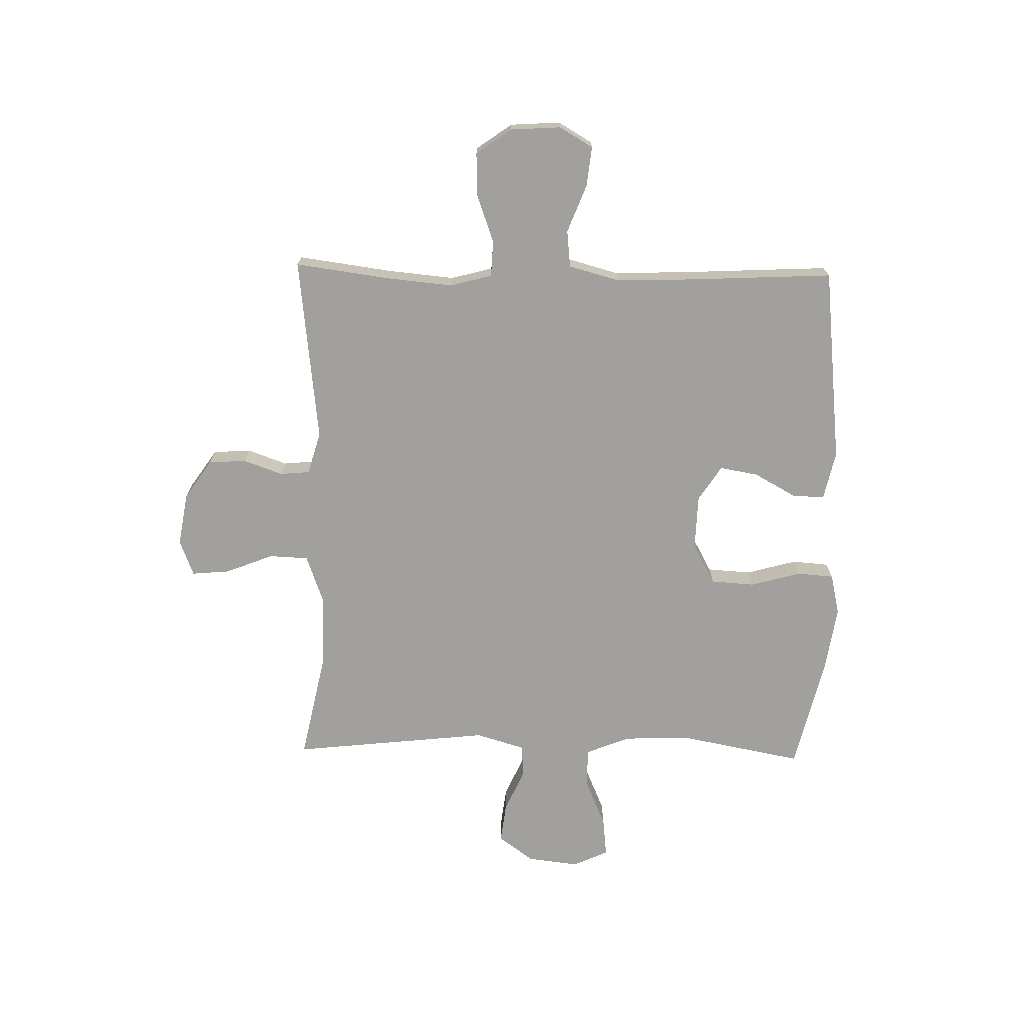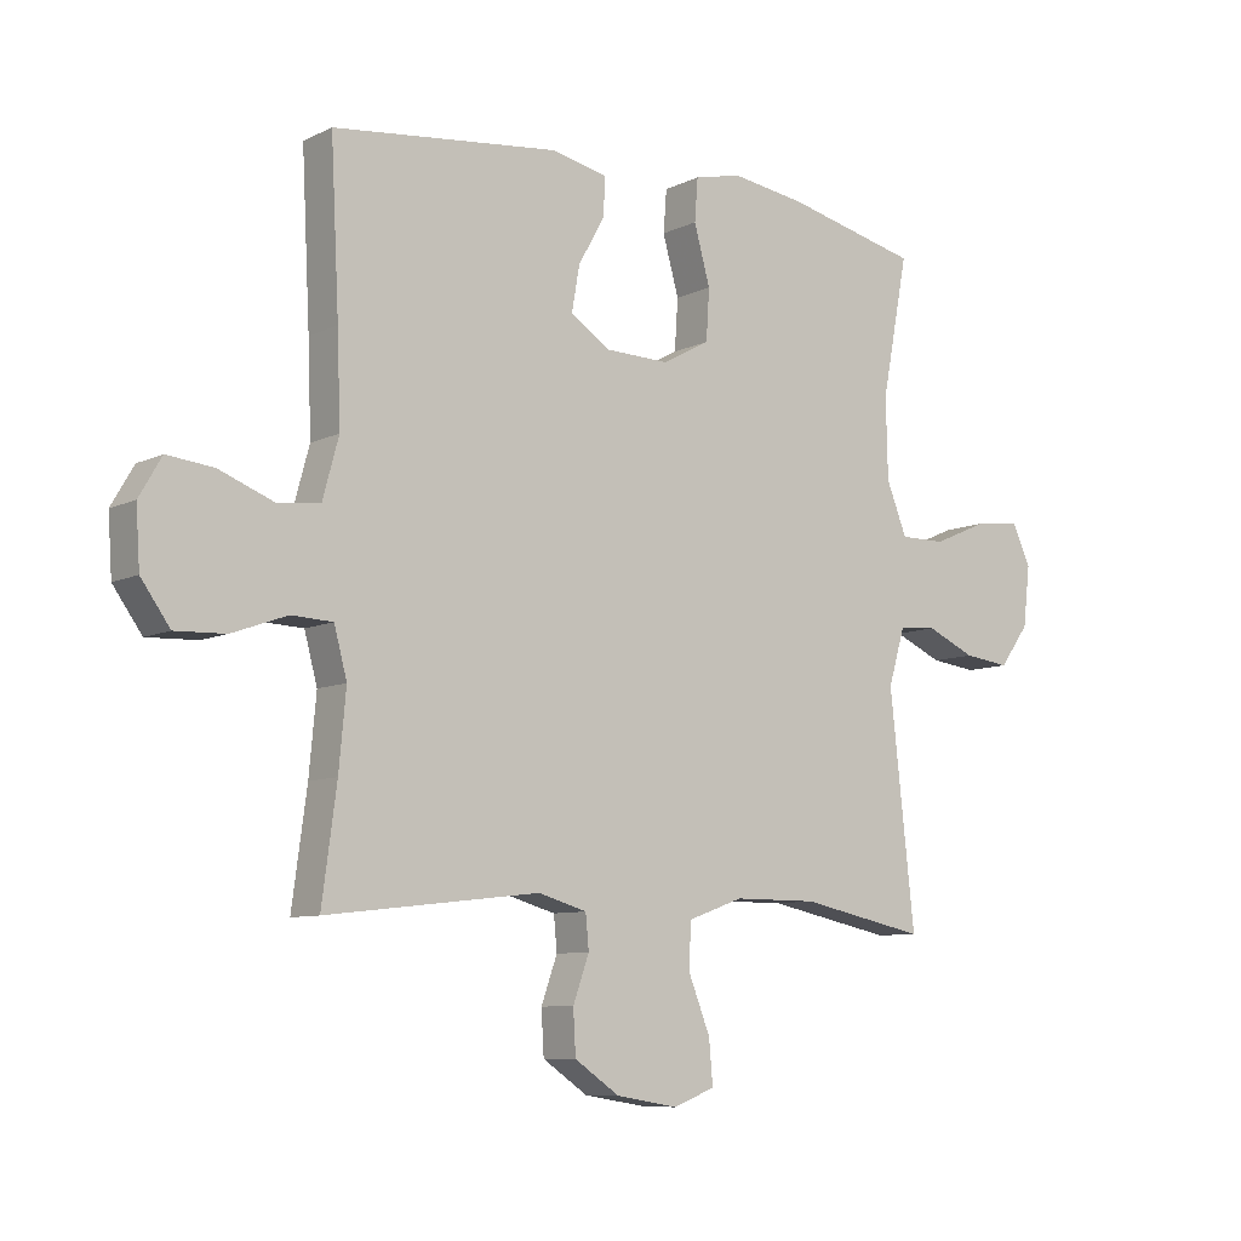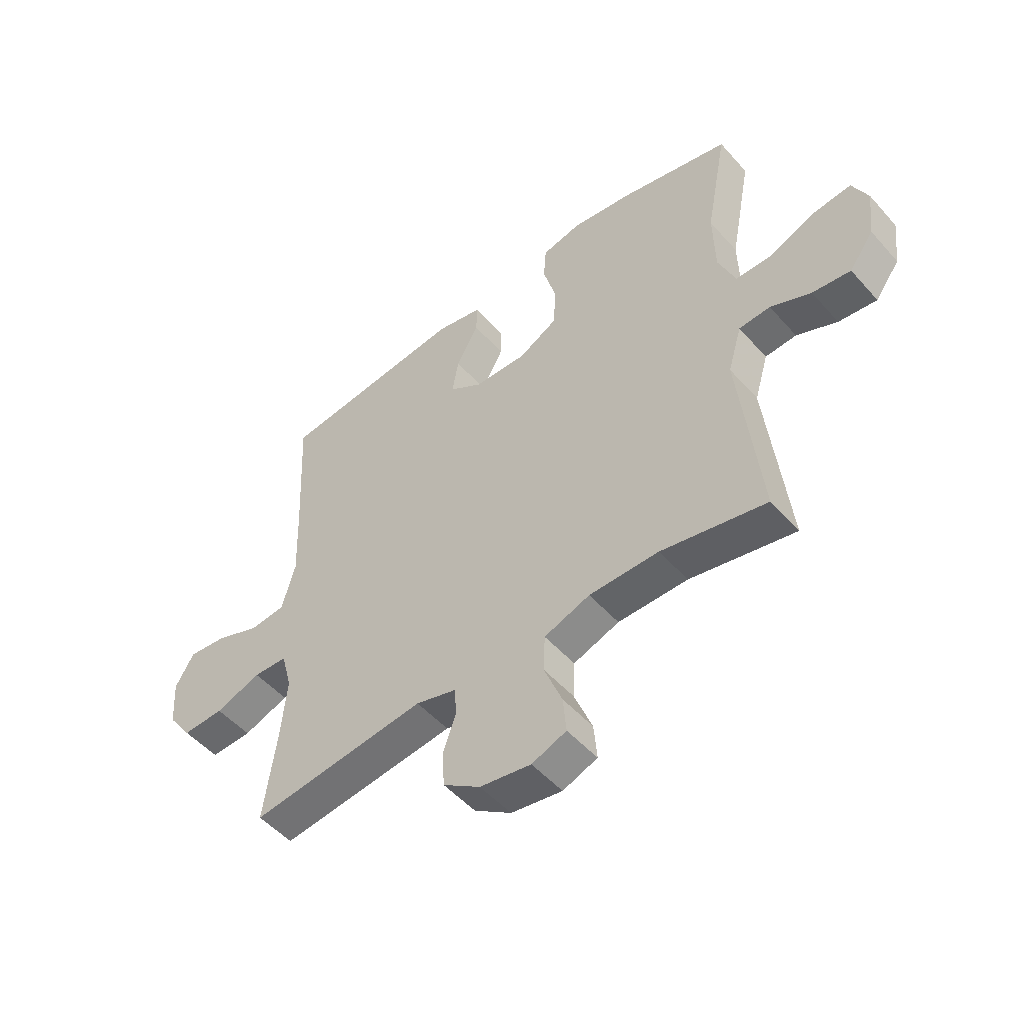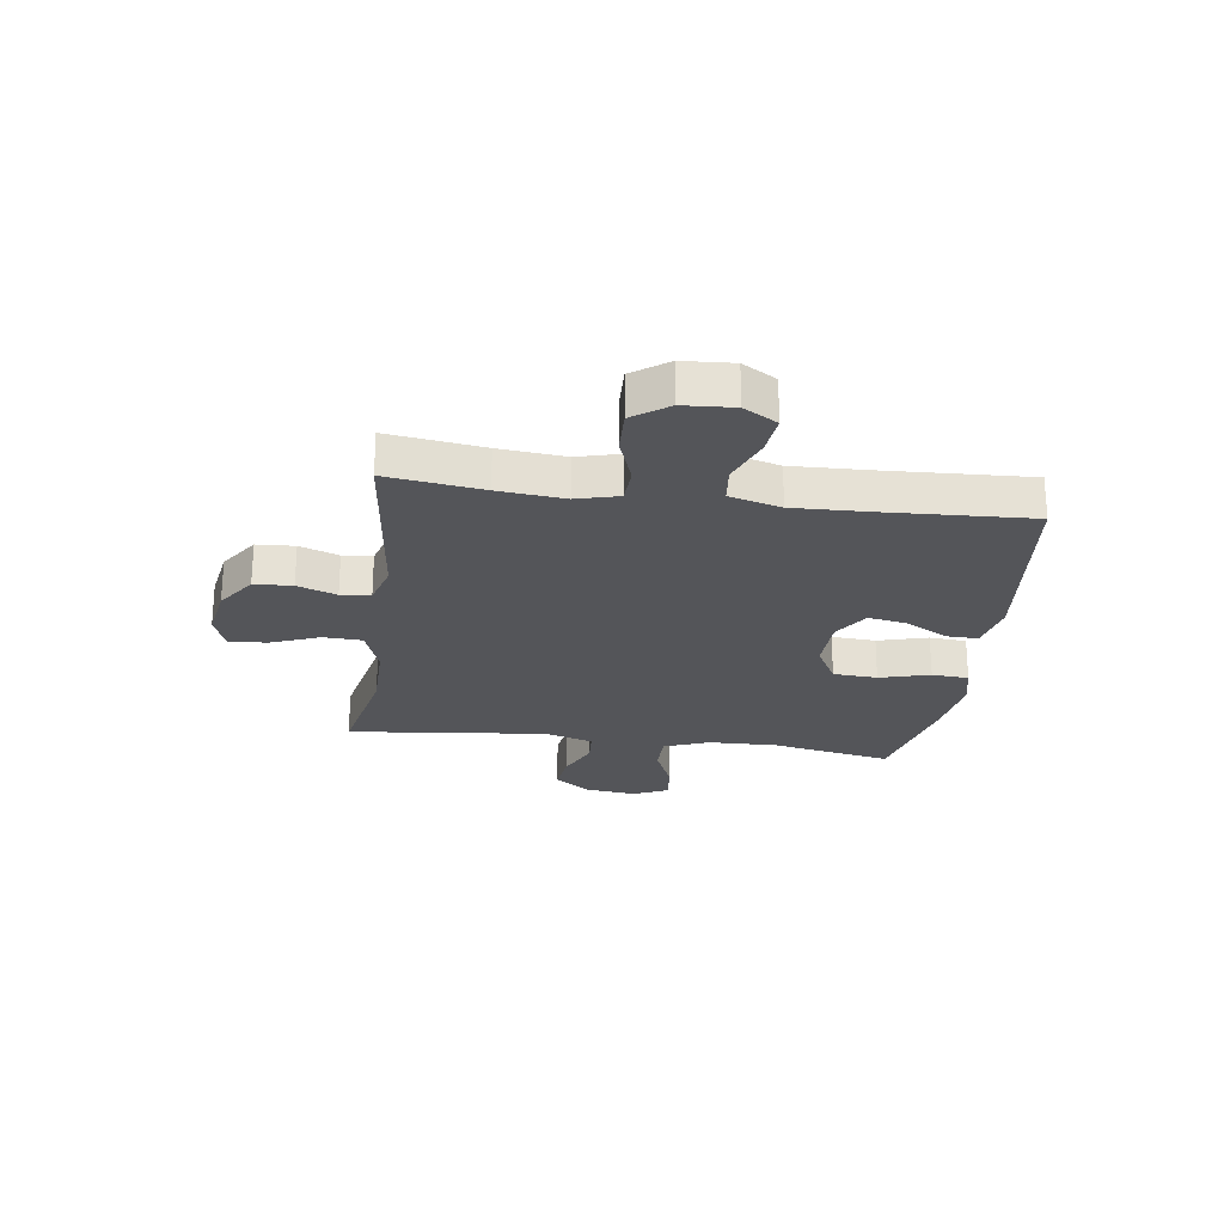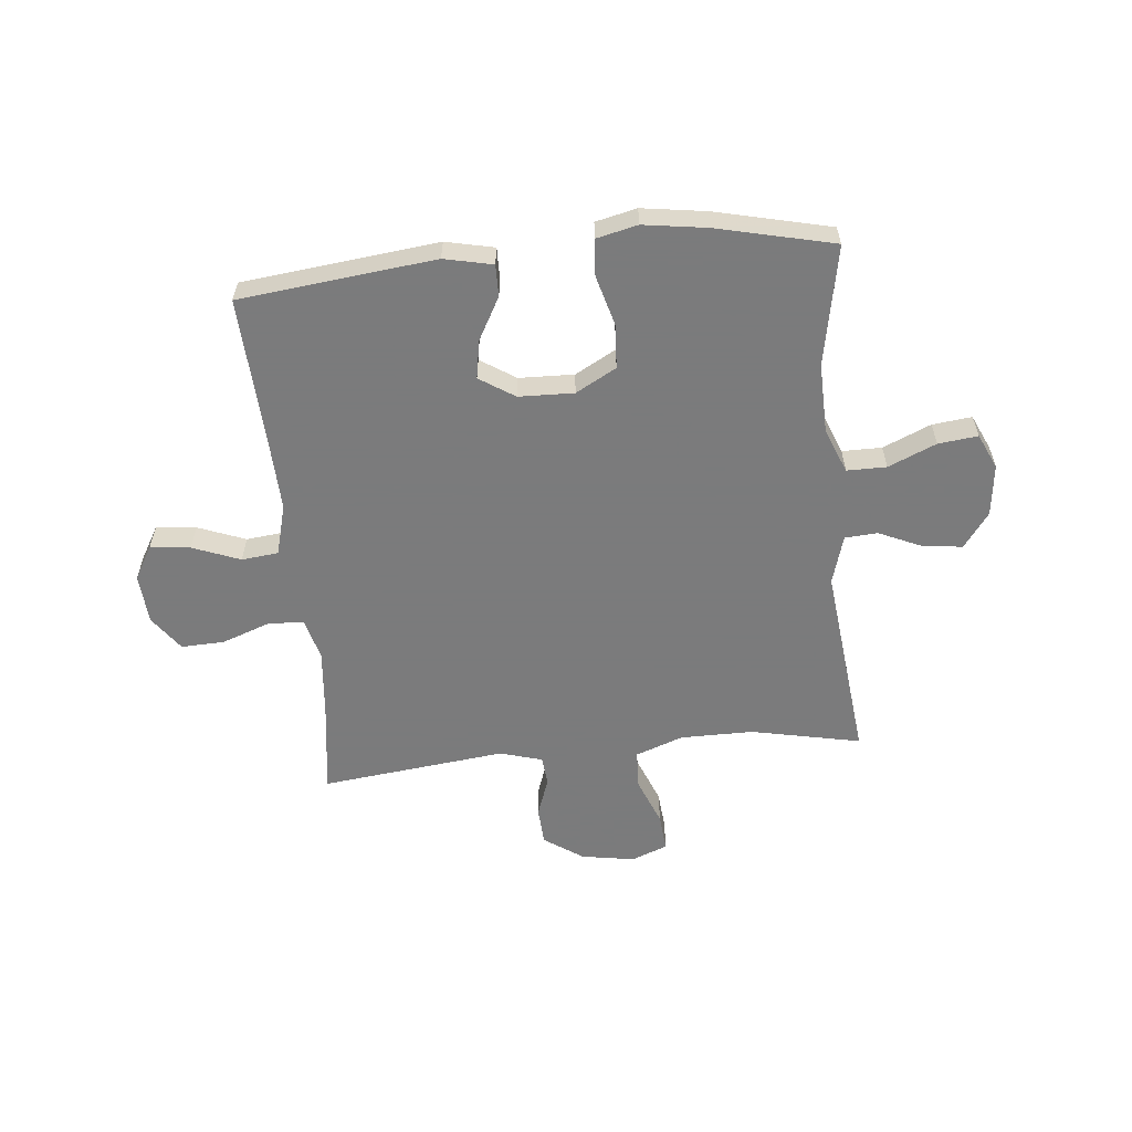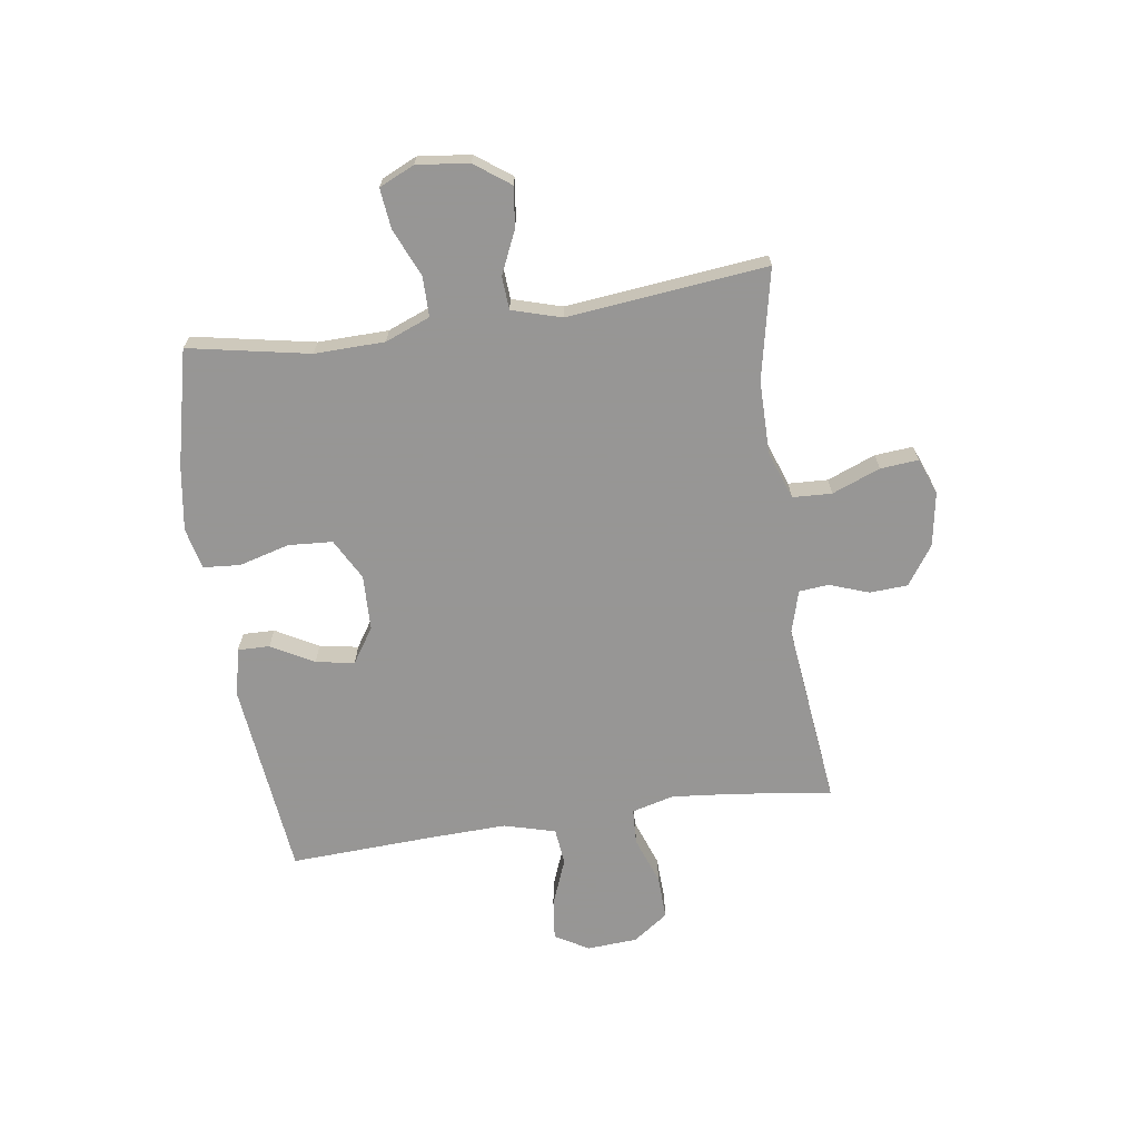
<metadata>
{"format":"obj","ext":"obj","renderer":"f3d","projection":"perspective","resolution":1024,"background":"white","views":[{"elev":-71.7,"azim":-91.2,"up":"+Y"},{"elev":-8.4,"azim":-37.9,"up":"+Z"},{"elev":-51.1,"azim":40.0,"up":"+Z"},{"elev":-24.7,"azim":-97.9,"up":"+Y"},{"elev":-58.4,"azim":5.7,"up":"+Y"},{"elev":-67.8,"azim":98.2,"up":"+Y"}]}
</metadata>
<code>
v 0.5 0.07 -0.5
v 0.303 0.07 -0.459
v 0.172 0.07 -0.459
v 0.086 0.07 -0.49
v 0.083 0.07 -0.56
v 0.117 0.07 -0.646
v 0.123 0.07 -0.714
v 0.058 0.07 -0.739
v -0.038 0.07 -0.723
v -0.108 0.07 -0.675
v -0.112 0.07 -0.607
v -0.087 0.07 -0.537
v -0.092 0.07 -0.484
v -0.168 0.07 -0.462
v -0.5 0.07 -0.5
v -0.477 0.07 -0.329
v -0.466 0.07 -0.211
v -0.486 0.07 -0.136
v -0.55 0.07 -0.133
v -0.636 0.07 -0.164
v -0.714 0.07 -0.167
v -0.759 0.07 -0.104
v -0.765 0.07 -0.014
v -0.73 0.07 0.046
v -0.658 0.07 0.038
v -0.573 0.07 0.005
v -0.507 0.07 0.012
v -0.482 0.07 0.104
v -0.487 0.07 0.243
v -0.5 0.07 0.5
v -0.149 0.07 0.539
v -0.062 0.07 0.52
v -0.063 0.07 0.463
v -0.105 0.07 0.387
v -0.117 0.07 0.318
v -0.054 0.07 0.277
v 0.045 0.07 0.274
v 0.118 0.07 0.314
v 0.123 0.07 0.393
v 0.098 0.07 0.483
v 0.103 0.07 0.549
v 0.177 0.07 0.566
v 0.292 0.07 0.549
v 0.5 0.07 0.5
v 0.459 0.07 0.284
v 0.462 0.07 0.159
v 0.494 0.07 0.079
v 0.565 0.07 0.079
v 0.651 0.07 0.116
v 0.722 0.07 0.124
v 0.751 0.07 0.061
v 0.74 0.07 -0.032
v 0.694 0.07 -0.095
v 0.622 0.07 -0.086
v 0.546 0.07 -0.052
v 0.487 0.07 -0.056
v 0.461 0.07 -0.144
v 0.5 0 -0.5
v 0.303 0 -0.459
v 0.172 0 -0.459
v 0.086 0 -0.49
v 0.083 0 -0.56
v 0.117 0 -0.646
v 0.123 0 -0.714
v 0.058 0 -0.739
v -0.038 0 -0.723
v -0.108 0 -0.675
v -0.112 0 -0.607
v -0.087 0 -0.537
v -0.092 0 -0.484
v -0.168 0 -0.462
v -0.5 0 -0.5
v -0.477 0 -0.329
v -0.466 0 -0.211
v -0.486 0 -0.136
v -0.55 0 -0.133
v -0.636 0 -0.164
v -0.714 0 -0.167
v -0.759 0 -0.104
v -0.765 0 -0.014
v -0.73 0 0.046
v -0.658 0 0.038
v -0.573 0 0.005
v -0.507 0 0.012
v -0.482 0 0.104
v -0.487 0 0.243
v -0.5 0 0.5
v -0.149 0 0.539
v -0.062 0 0.52
v -0.063 0 0.463
v -0.105 0 0.387
v -0.117 0 0.318
v -0.054 0 0.277
v 0.045 0 0.274
v 0.118 0 0.314
v 0.123 0 0.393
v 0.098 0 0.483
v 0.103 0 0.549
v 0.177 0 0.566
v 0.292 0 0.549
v 0.5 0 0.5
v 0.459 0 0.284
v 0.462 0 0.159
v 0.494 0 0.079
v 0.565 0 0.079
v 0.651 0 0.116
v 0.722 0 0.124
v 0.751 0 0.061
v 0.74 0 -0.032
v 0.694 0 -0.095
v 0.622 0 -0.086
v 0.546 0 -0.052
v 0.487 0 -0.056
v 0.461 0 -0.144
f 53 54 55
f 52 53 55
f 51 52 55
f 50 51 55
f 49 50 55
f 48 49 55
f 47 48 55 56
f 46 47 56 57
f 43 44 45
f 42 43 45
f 41 42 45
f 40 41 45
f 39 40 45
f 45 46 57
f 39 45 57
f 38 39 57
f 32 33 34
f 31 32 34
f 30 31 34
f 29 30 34
f 28 29 34 35
f 27 28 35 36
f 24 25 26
f 23 24 26
f 22 23 26
f 21 22 26
f 20 21 26
f 19 20 26
f 18 19 26 27
f 27 36 37
f 18 27 37
f 17 18 37
f 14 15 16
f 37 38 57
f 17 37 57
f 16 17 57
f 14 16 57
f 13 14 57
f 10 11 12
f 9 10 12
f 8 9 12
f 7 8 12
f 6 7 12
f 5 6 12
f 57 1 2
f 57 2 3
f 13 57 3 4
f 4 5 12 13
f 112 111 110
f 112 110 109
f 112 109 108
f 112 108 107
f 112 107 106
f 112 106 105
f 113 112 105 104
f 114 113 104 103
f 102 101 100
f 102 100 99
f 102 99 98
f 102 98 97
f 102 97 96
f 114 103 102
f 114 102 96
f 114 96 95
f 91 90 89
f 91 89 88
f 91 88 87
f 91 87 86
f 92 91 86 85
f 93 92 85 84
f 83 82 81
f 83 81 80
f 83 80 79
f 83 79 78
f 83 78 77
f 83 77 76
f 84 83 76 75
f 94 93 84
f 94 84 75
f 94 75 74
f 73 72 71
f 114 95 94
f 114 94 74
f 114 74 73
f 114 73 71
f 114 71 70
f 69 68 67
f 69 67 66
f 69 66 65
f 69 65 64
f 69 64 63
f 69 63 62
f 59 58 114
f 60 59 114
f 61 60 114 70
f 70 69 62 61
f 1 58 59 2
f 2 59 60 3
f 3 60 61 4
f 4 61 62 5
f 5 62 63 6
f 6 63 64 7
f 7 64 65 8
f 8 65 66 9
f 9 66 67 10
f 10 67 68 11
f 11 68 69 12
f 12 69 70 13
f 13 70 71 14
f 14 71 72 15
f 15 72 73 16
f 16 73 74 17
f 17 74 75 18
f 18 75 76 19
f 19 76 77 20
f 20 77 78 21
f 21 78 79 22
f 22 79 80 23
f 23 80 81 24
f 24 81 82 25
f 25 82 83 26
f 26 83 84 27
f 27 84 85 28
f 28 85 86 29
f 29 86 87 30
f 30 87 88 31
f 31 88 89 32
f 32 89 90 33
f 33 90 91 34
f 34 91 92 35
f 35 92 93 36
f 36 93 94 37
f 37 94 95 38
f 38 95 96 39
f 39 96 97 40
f 40 97 98 41
f 41 98 99 42
f 42 99 100 43
f 43 100 101 44
f 44 101 102 45
f 45 102 103 46
f 46 103 104 47
f 47 104 105 48
f 48 105 106 49
f 49 106 107 50
f 50 107 108 51
f 51 108 109 52
f 52 109 110 53
f 53 110 111 54
f 54 111 112 55
f 55 112 113 56
f 56 113 114 57
f 57 114 58 1

</code>
